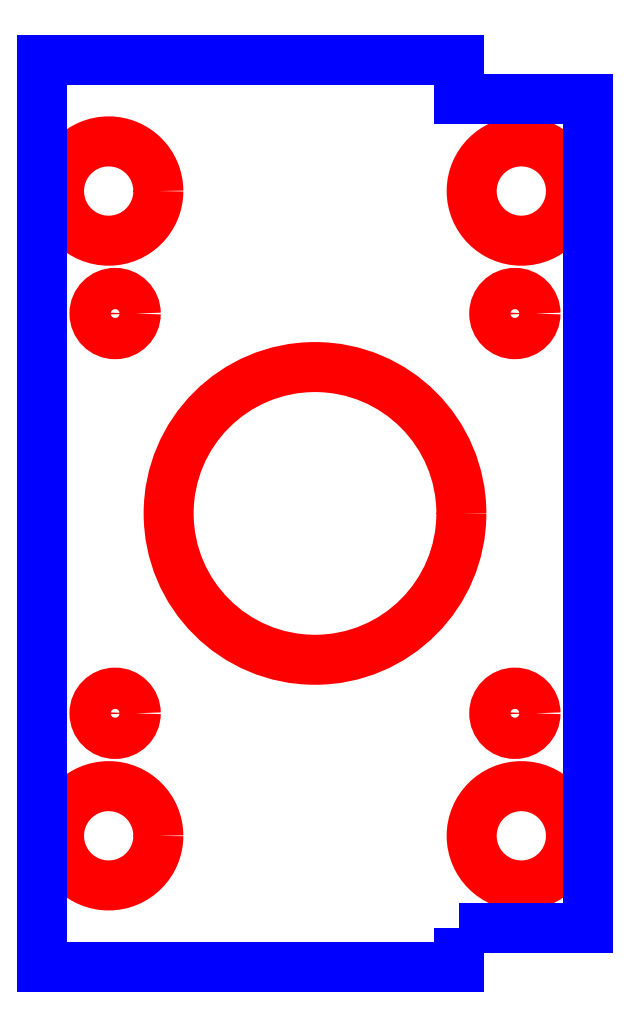
<metadata>
{"format":"dxf","ext":"dxf","renderer":"ezdxf+matplotlib","layout":"modelspace","background":"white","min_lineweight":24,"dpi":150}
</metadata>
<code>
0
SECTION
2
ENTITIES
0
CIRCLE
8
CUTOUTS
10
5
20
60
30
0
40
3.85
210
0
220
0
230
1
0
CIRCLE
8
CUTOUTS
10
37
20
60
30
0
40
3.85
210
0
220
0
230
1
0
CIRCLE
8
CUTOUTS
10
21
20
35
30
0
40
11.35
210
0
220
0
230
1
0
CIRCLE
8
CUTOUTS
10
36.5
20
50.5
30
0
40
1.6
210
0
220
0
230
1
0
CIRCLE
8
CUTOUTS
10
36.5
20
19.5
30
0
40
1.6
210
0
220
0
230
1
0
CIRCLE
8
CUTOUTS
10
5.5
20
50.5
30
0
40
1.6
210
0
220
0
230
1
0
CIRCLE
8
CUTOUTS
10
37
20
10
30
0
40
3.85
210
0
220
0
230
1
0
CIRCLE
8
CUTOUTS
10
5.5
20
19.5
30
0
40
1.6
210
0
220
0
230
1
0
CIRCLE
8
CUTOUTS
10
5
20
10
30
0
40
3.85
210
0
220
0
230
1
0
LWPOLYLINE
8
PERIMETER
90
8
70
1
43
0
10
32.15
20
2.85
10
42.15
20
2.85
10
42.15
20
67.15
10
32.15
20
67.15
10
32.15
20
70.15
10
-0.15
20
70.15
10
-0.15
20
-0.15
10
32.15
20
-0.15
0
ENDSEC
0
EOF

</code>
